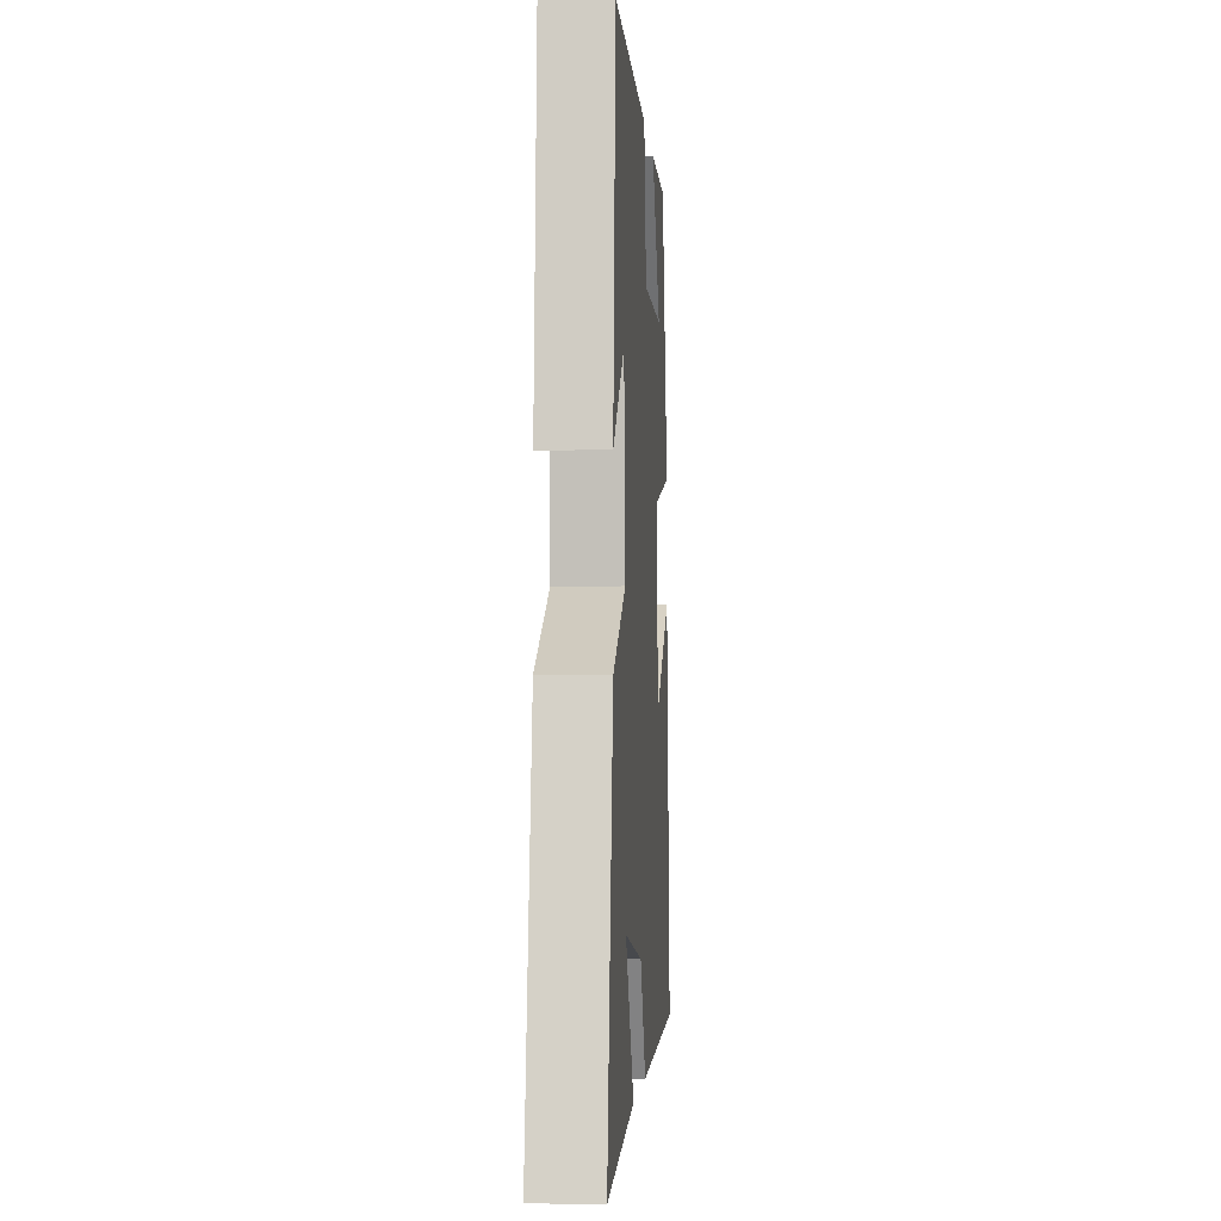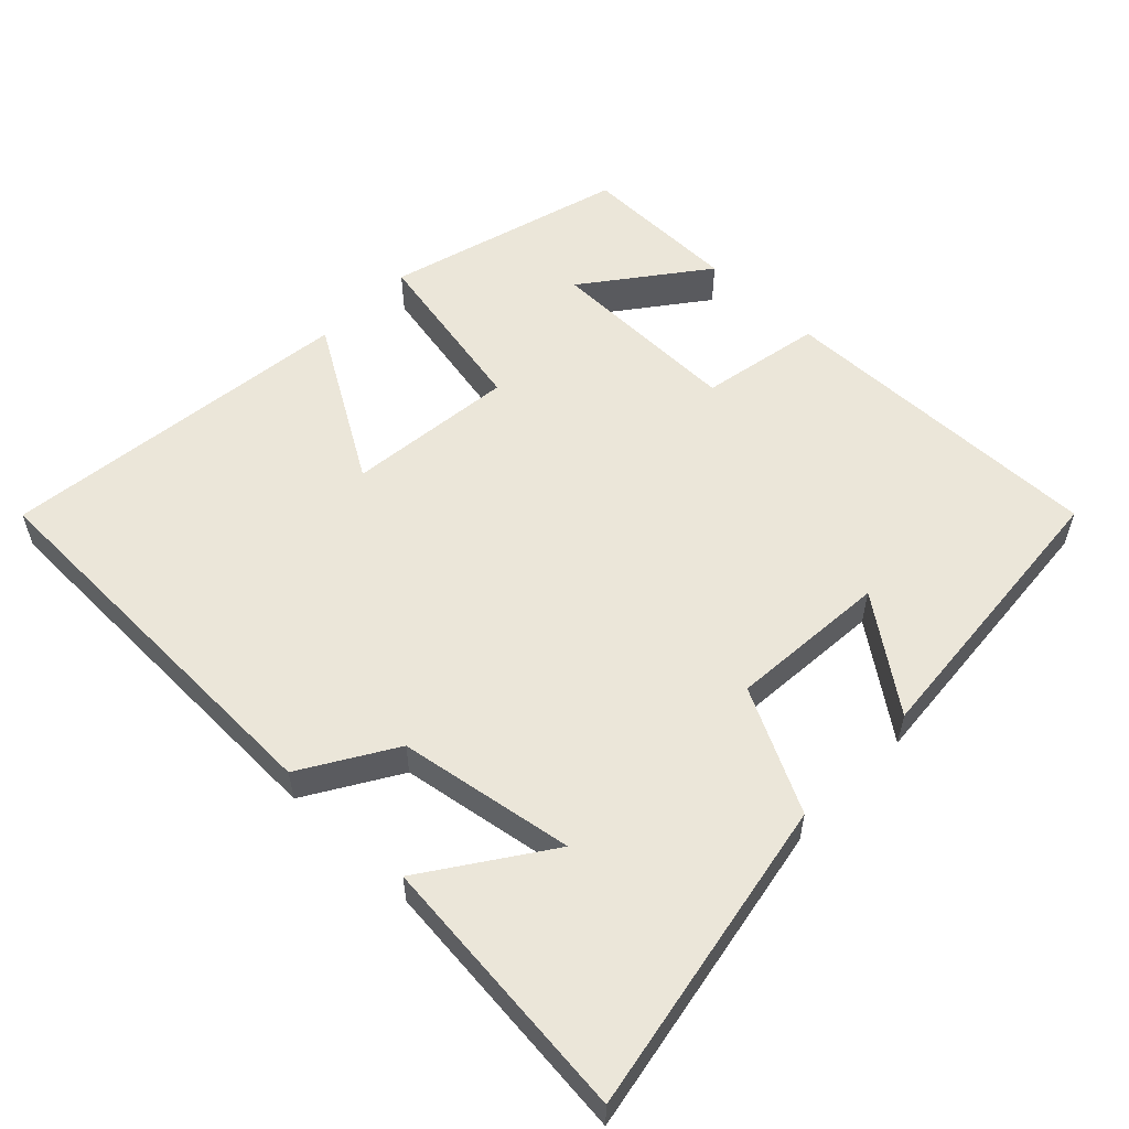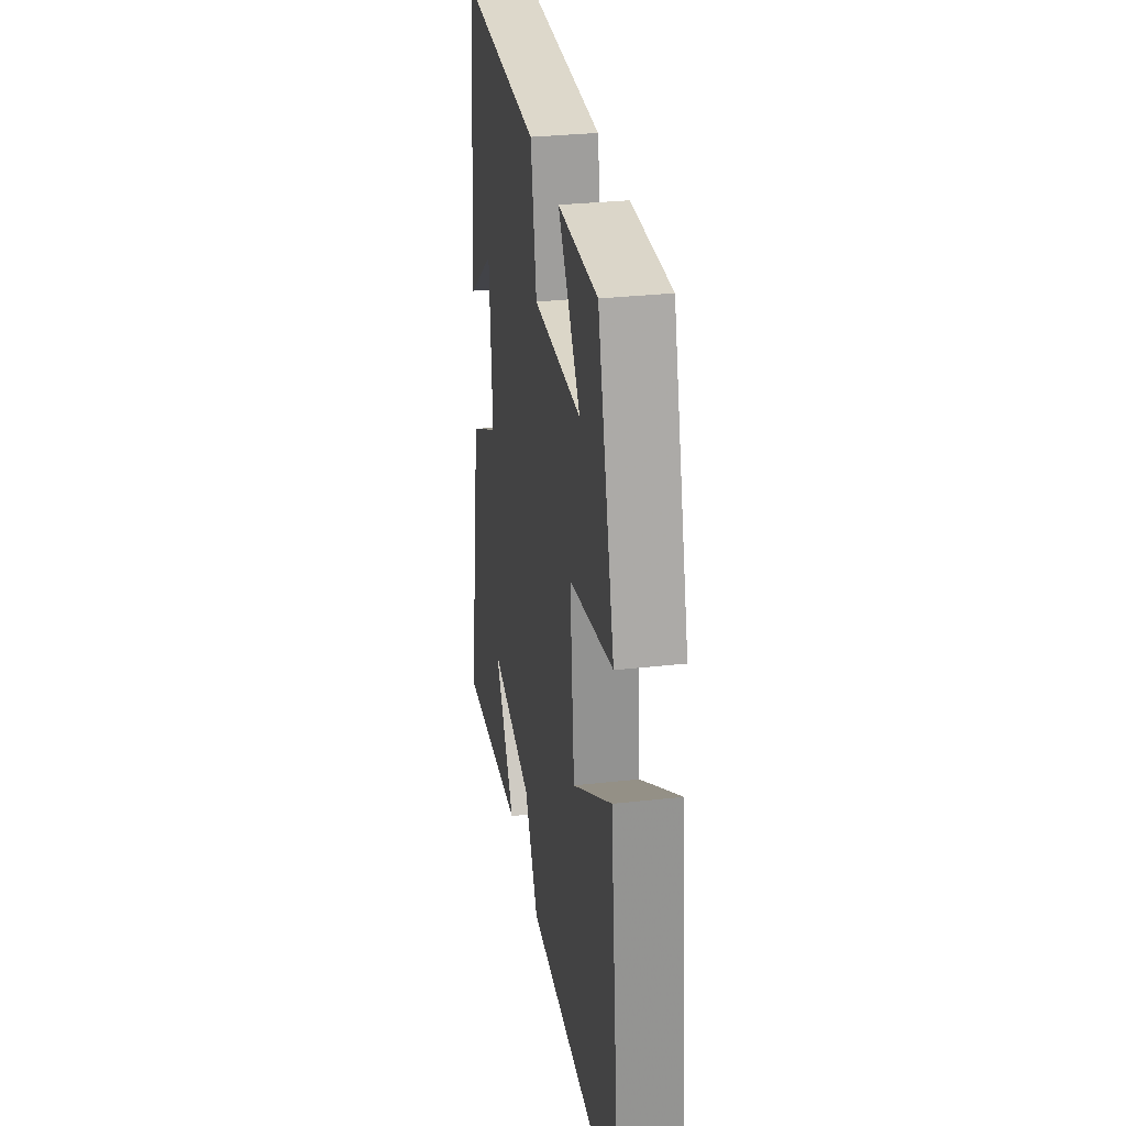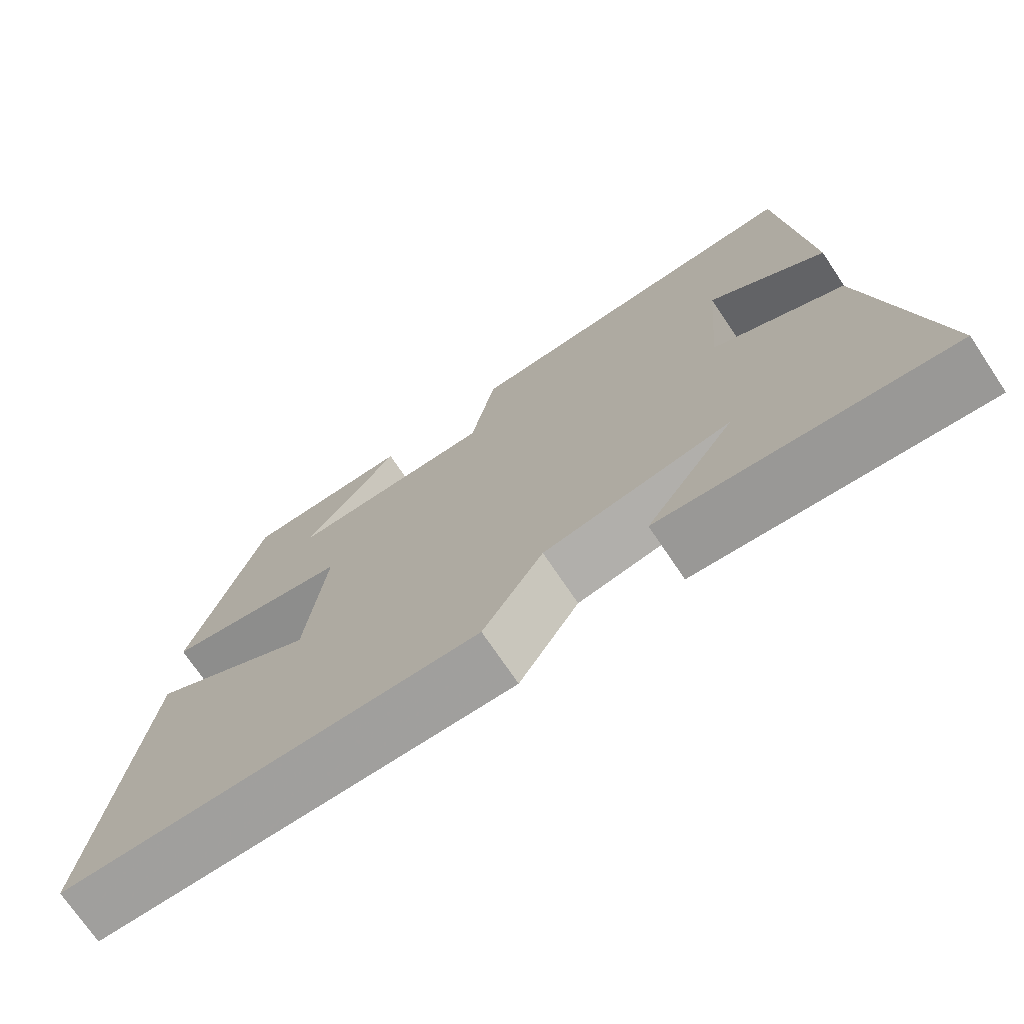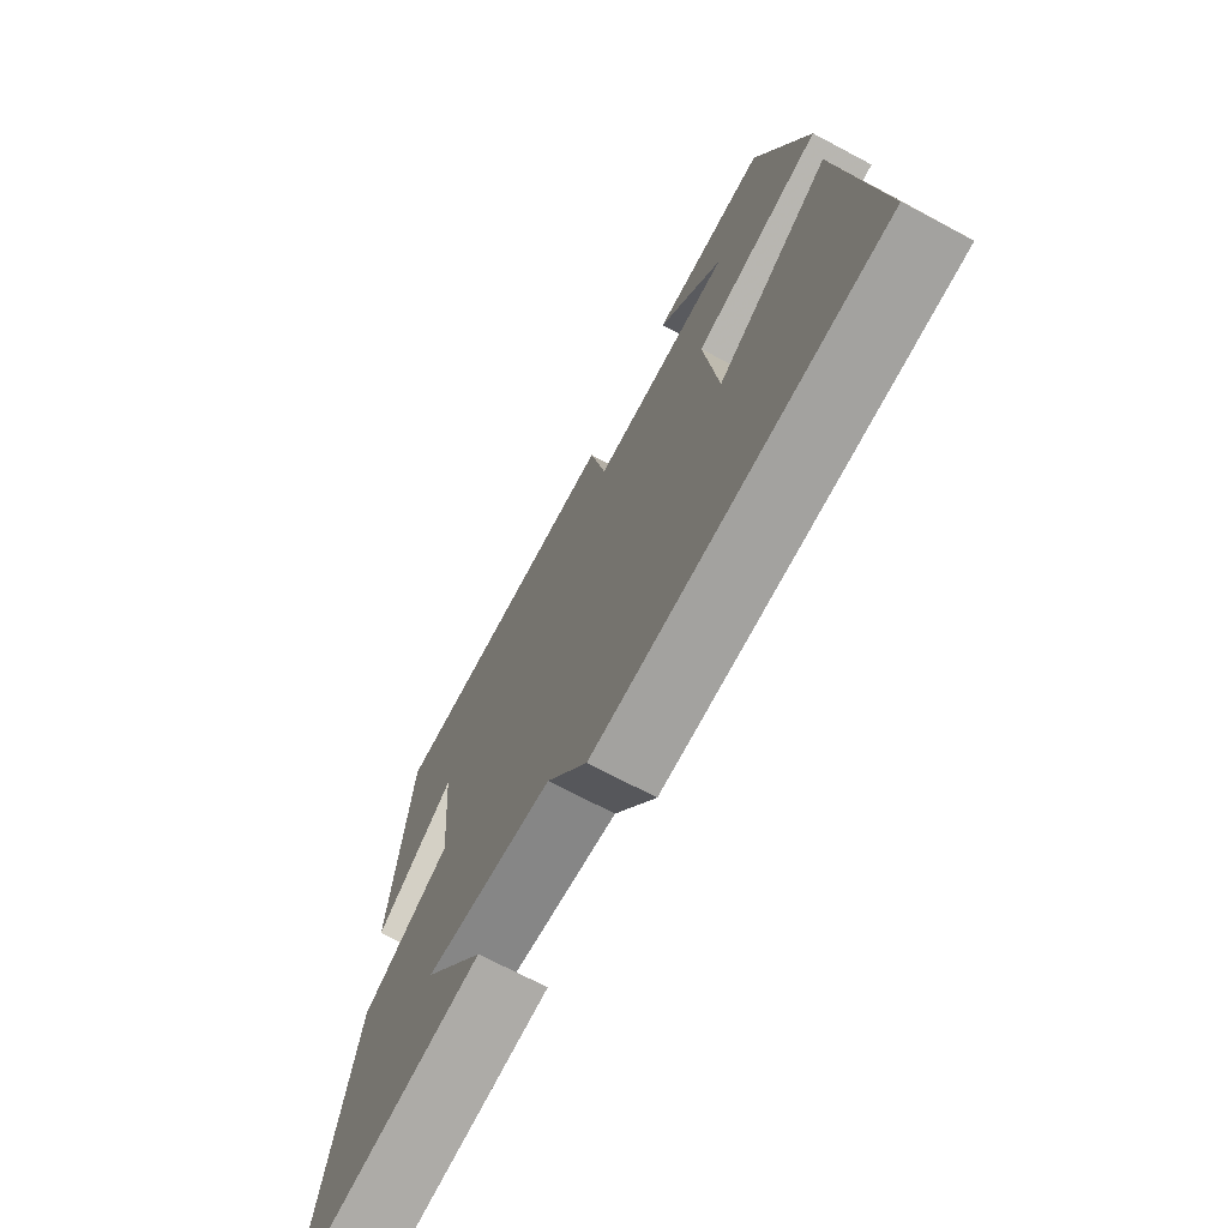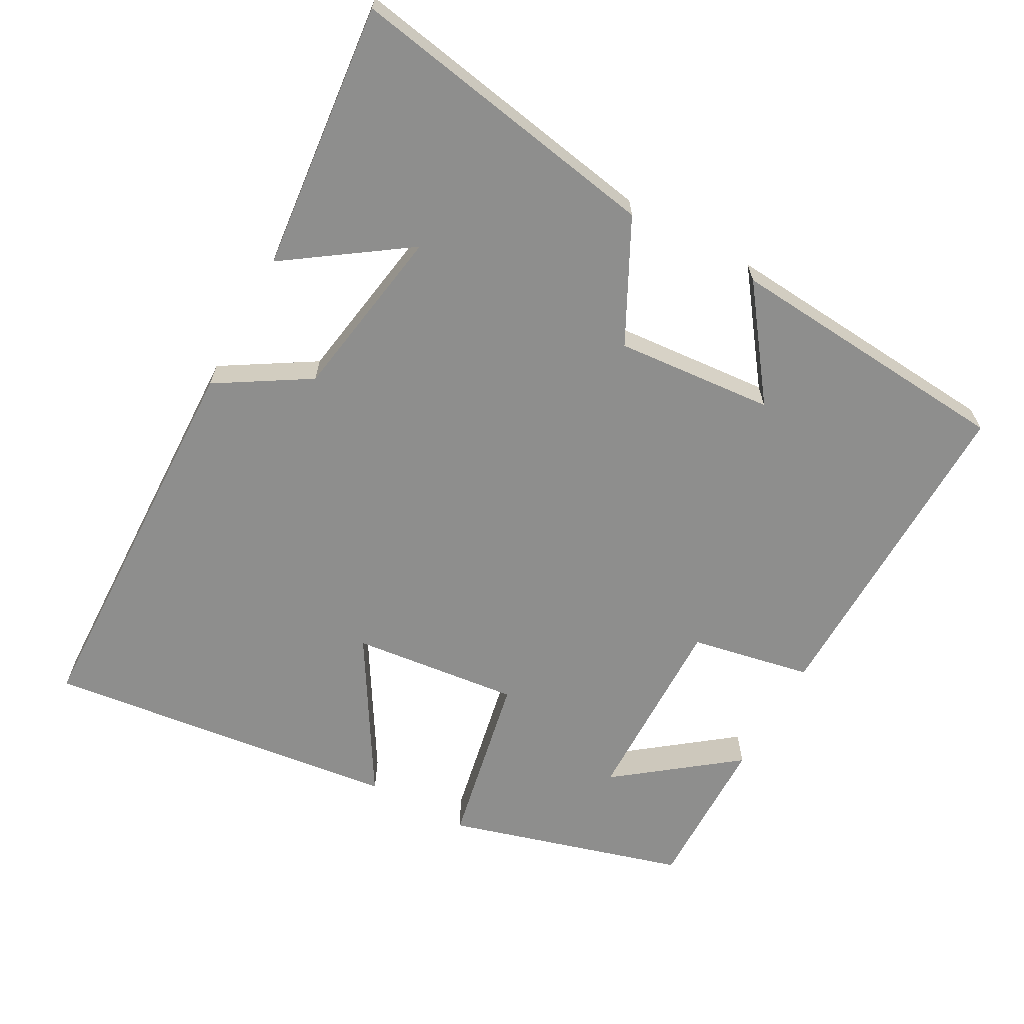
<metadata>
{"format":"obj","ext":"obj","renderer":"f3d","projection":"perspective","resolution":1024,"background":"white","views":[{"elev":-2.8,"azim":-86.2,"up":"+Z"},{"elev":55.9,"azim":-136.1,"up":"+Y"},{"elev":30.5,"azim":80.8,"up":"+Z"},{"elev":-72.6,"azim":-146.1,"up":"+Z"},{"elev":-71.0,"azim":62.1,"up":"+Z"},{"elev":-64.9,"azim":-118.7,"up":"+Y"}]}
</metadata>
<code>
v -0.467 0.07 0.508
v 0 0.07 0.5
v 0.033 0.07 0.33
v 0.307 0.07 0.334
v 0.18 0.07 0.5
v 0.404 0.07 0.503
v 0.5 0.07 0.169
v 0.253 0.07 0.12
v 0.279 0.07 -0.116
v 0.5 0.07 0.017
v 0.561 0.07 -0.484
v 0.006 0.07 -0.5
v -0.073 0.07 -0.371
v -0.319 0.07 -0.331
v -0.202 0.07 -0.5
v -0.579 0.07 -0.538
v -0.5 0.07 -0.095
v -0.329 0.07 -0.008
v -0.347 0.07 0.214
v -0.5 0.07 0.101
v -0.467 0 0.508
v 0 0 0.5
v 0.033 0 0.33
v 0.307 0 0.334
v 0.18 0 0.5
v 0.404 0 0.503
v 0.5 0 0.169
v 0.253 0 0.12
v 0.279 0 -0.116
v 0.5 0 0.017
v 0.561 0 -0.484
v 0.006 0 -0.5
v -0.073 0 -0.371
v -0.319 0 -0.331
v -0.202 0 -0.5
v -0.579 0 -0.538
v -0.5 0 -0.095
v -0.329 0 -0.008
v -0.347 0 0.214
v -0.5 0 0.101
f 19 20 1 2
f 18 19 2 3
f 16 17 18
f 16 18 3 4
f 14 15 16
f 14 16 4
f 13 14 4
f 12 13 4
f 9 10 11 12
f 8 9 12
f 8 12 4
f 7 8 4
f 4 5 6 7
f 22 21 40 39
f 23 22 39 38
f 38 37 36
f 24 23 38 36
f 36 35 34
f 24 36 34
f 24 34 33
f 24 33 32
f 32 31 30 29
f 32 29 28
f 24 32 28
f 24 28 27
f 27 26 25 24
f 1 21 22 2
f 2 22 23 3
f 3 23 24 4
f 4 24 25 5
f 5 25 26 6
f 6 26 27 7
f 7 27 28 8
f 8 28 29 9
f 9 29 30 10
f 10 30 31 11
f 11 31 32 12
f 12 32 33 13
f 13 33 34 14
f 14 34 35 15
f 15 35 36 16
f 16 36 37 17
f 17 37 38 18
f 18 38 39 19
f 19 39 40 20
f 20 40 21 1

</code>
